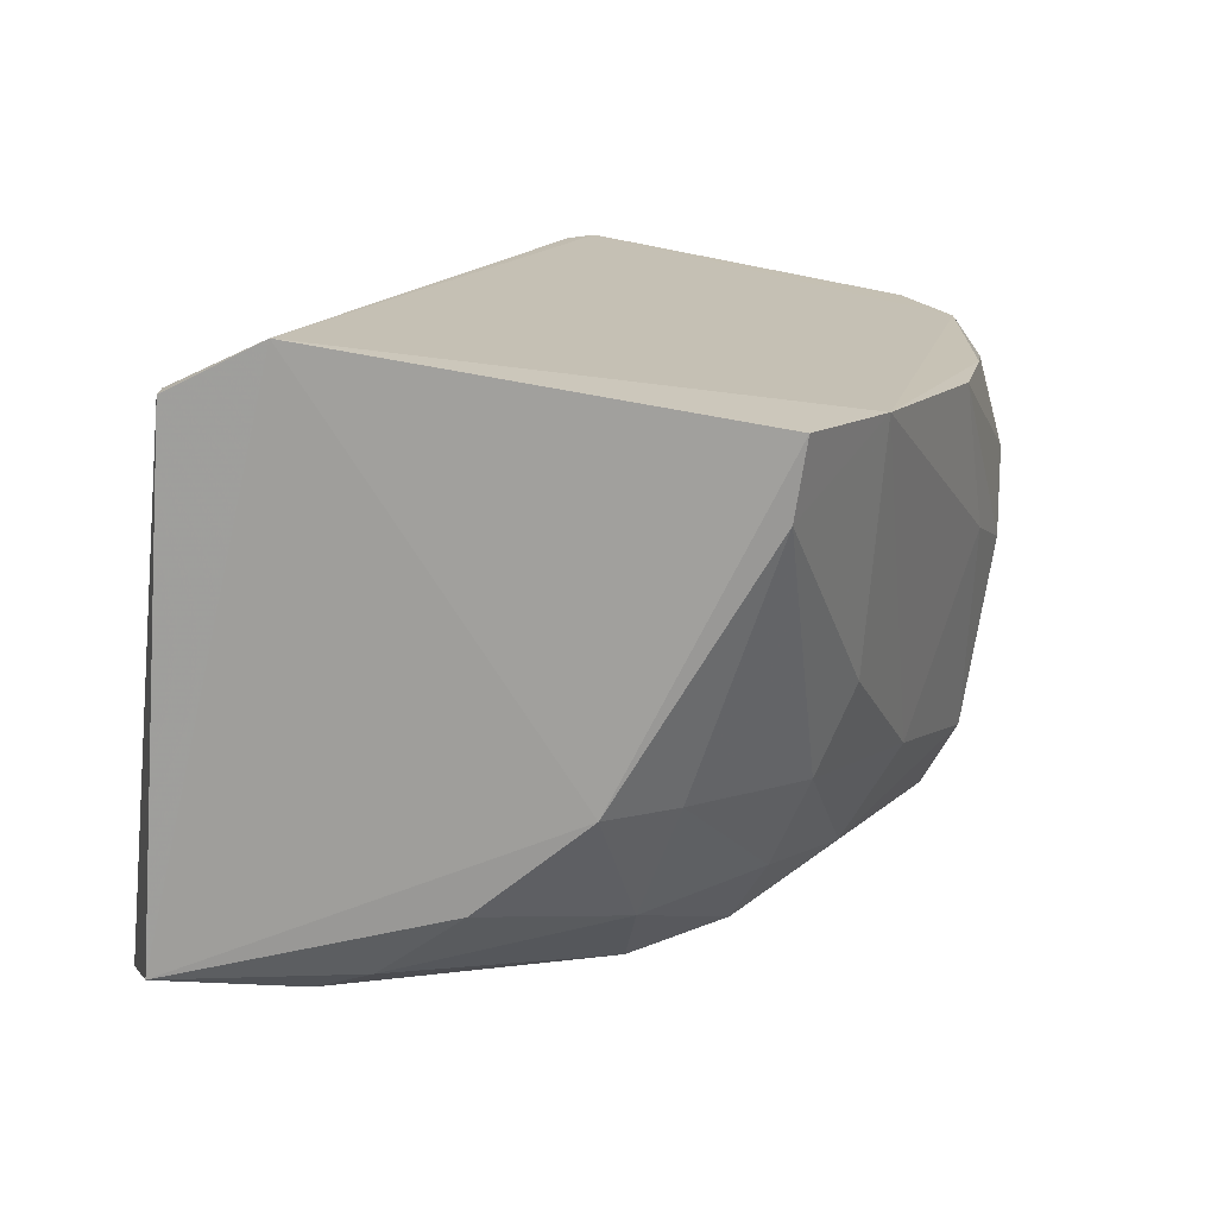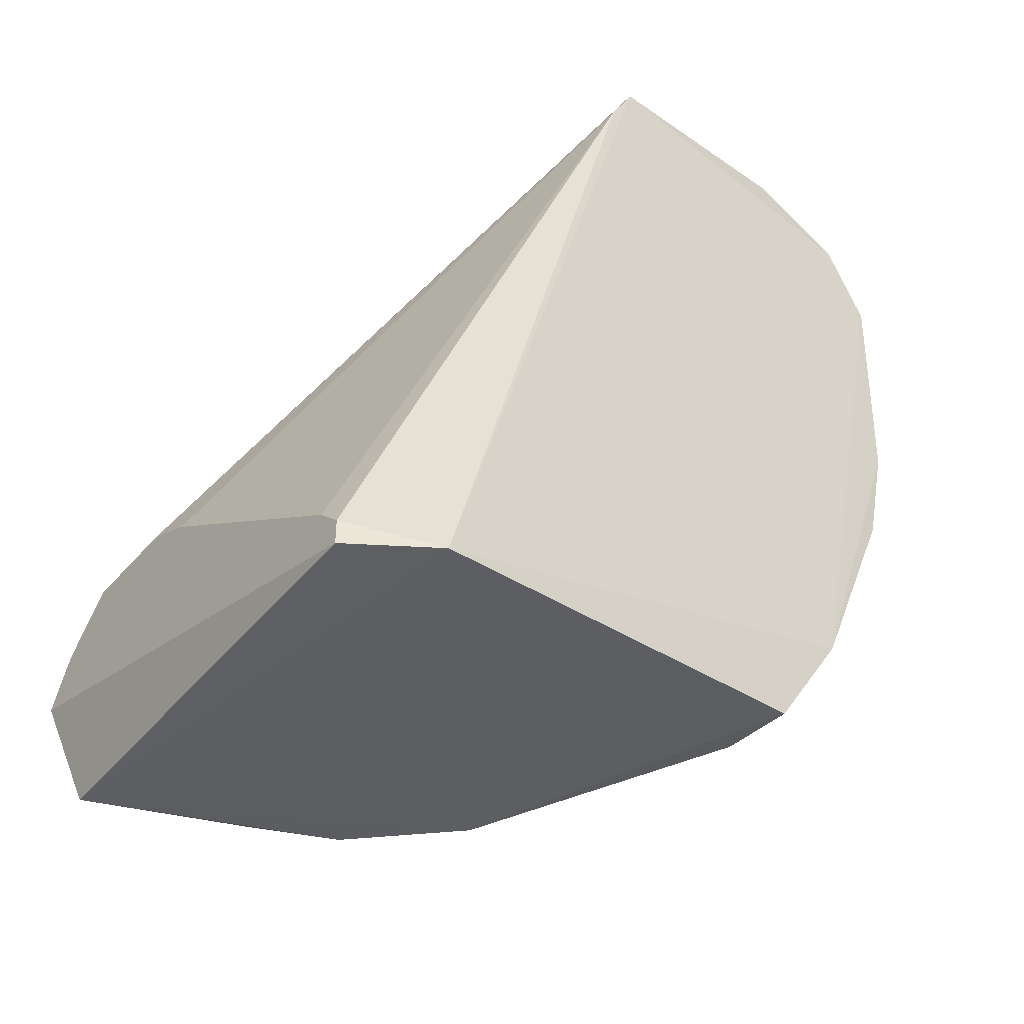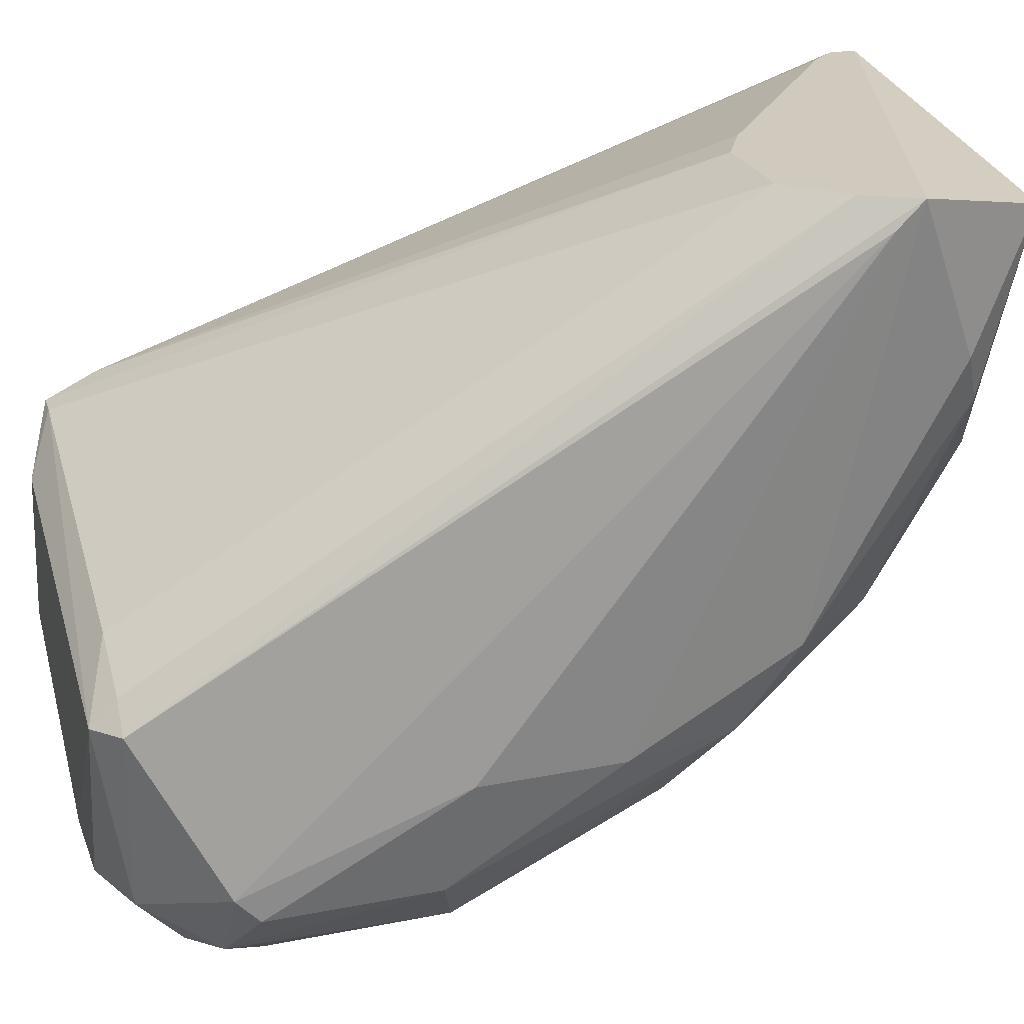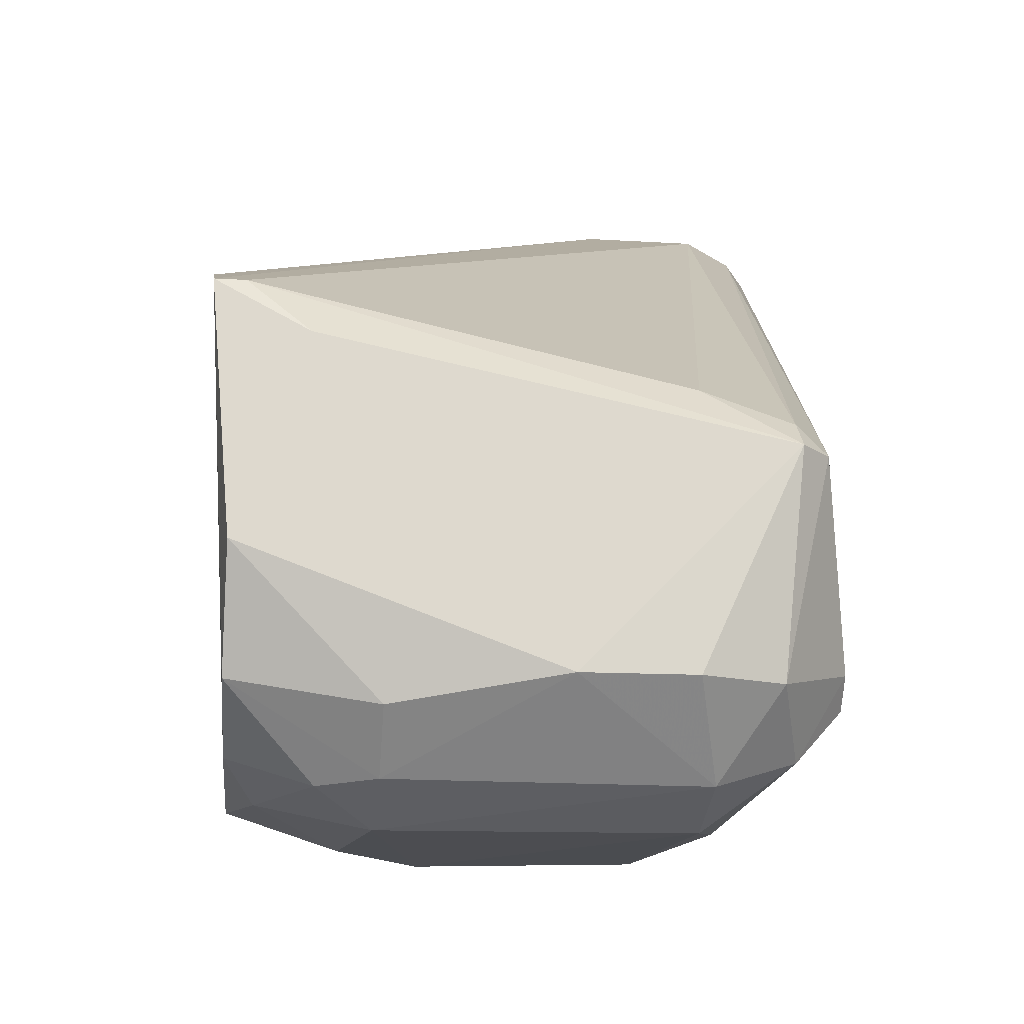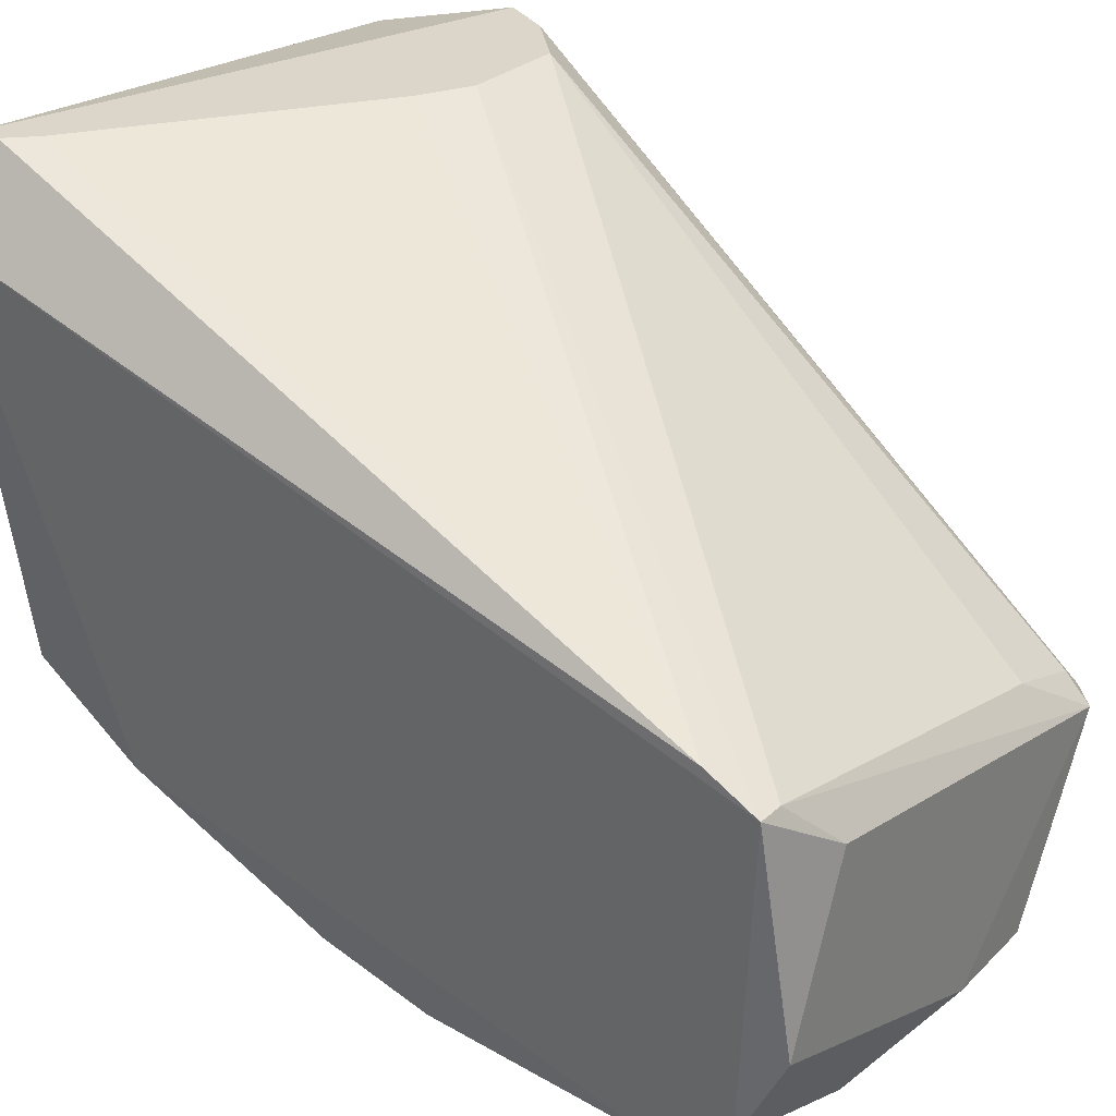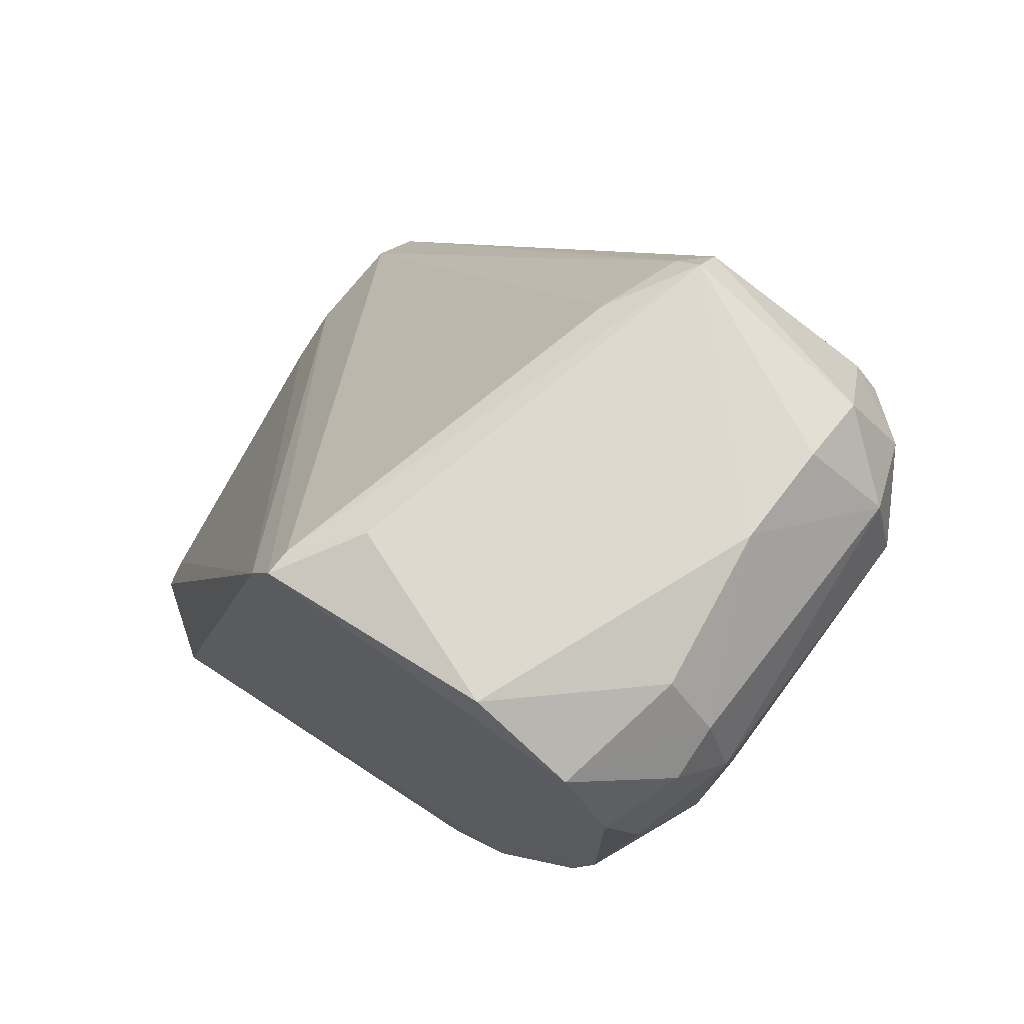
<metadata>
{"format":"obj","ext":"obj","renderer":"f3d","projection":"perspective","resolution":1024,"background":"white","views":[{"elev":-74.8,"azim":-97.4,"up":"+Z"},{"elev":-44.0,"azim":-127.6,"up":"+Z"},{"elev":22.9,"azim":74.0,"up":"+Y"},{"elev":-18.3,"azim":-6.7,"up":"+Y"},{"elev":29.7,"azim":-52.4,"up":"+Y"},{"elev":71.4,"azim":-52.0,"up":"+Z"}]}
</metadata>
<code>
v 0.7742 -0.5658 0.9687
v 0.5275 -0.9762 0.5726
v 0.7606 -0.9685 0.571
v 0.3546 -0.08164 -0.06458
v 1 -0.08164 0.1293
v 0.29 -0.4691 0.9687
v 0.3235 -0.6812 -0.01283
v 0.3121 -0.8675 0.9386
v 0.847 -0.4199 -0.006148
v 0.9382 -0.8573 0.836
v 0.9271 -0.7047 0.2869
v 0.9034 -0.08164 0.2584
v 0.8711 -0.6303 1.001
v 0.7943 -0.9526 0.9023
v 0.29 -0.1784 -0.06458
v 0.9452 -0.1147 -0.02584
v 0.3222 -0.9166 0.543
v 0.7298 -0.7613 0.2023
v 0.6451 -0.8668 0.9981
v 0.4647 -0.9859 0.8153
v 0.7096 -0.08164 0.2262
v 0.9612 -0.5927 0.2258
v 0.3125 -0.7462 0.9986
v 0.3195 -0.7717 0.1292
v 0.7318 -0.5353 -0.006801
v 0.9034 -0.6303 0.9687
v 0.8472 -0.9394 0.5998
v 0.9673 -0.7107 0.6015
v 0.8541 -0.8631 0.9621
v 0.3869 -0.08164 0.000114
v 0.7303 -0.8761 0.371
v 0.7937 -0.9806 0.8114
v 0.29 -0.4368 0.9041
v 0.9346 -0.8536 0.6291
v 0.3869 -0.5336 1.001
v 0.8719 -0.5921 0.1159
v 0.4043 -0.9561 0.8759
v 0.9644 -0.274 0.04906
v 0.4148 -0.6792 -0.005264
v 0.8424 -0.8174 0.3435
v 0.3224 -0.4691 0.9687
v 0.3163 -0.9234 0.8431
v 0.9375 -0.8274 0.8645
v 0.7742 -0.08164 0.2584
v 0.4649 -0.8952 0.9651
v 0.324 -0.8854 0.3969
v 0.6166 -0.7927 0.1985
v 0.4383 -0.9782 0.6616
v 0.8821 -0.9199 0.8696
v 0.932 -0.3345 0.02523
v 0.7653 -0.8651 0.9953
v 0.9623 -0.7082 0.4269
v 1 -0.1139 0.1616
v 0.9679 -0.08164 0.1939
v 0.8711 -0.598 0.9687
v 0.7298 -0.6202 0.06078
v 0.3546 -0.08164 -0.03223
v 0.5008 -0.9395 0.4844
v 0.8417 -0.7322 0.2316
v 0.3483 -0.9505 0.7516
v 0.4659 -0.953 0.9028
f 45 8 61
f 5 4 12
f 4 5 16
f 15 4 16
f 12 4 21
f 6 8 23
f 15 7 24
f 7 15 25
f 16 9 25
f 15 16 25
f 26 13 29
f 21 4 30
f 2 3 32
f 14 20 32
f 20 2 32
f 3 27 32
f 15 6 33
f 21 30 33
f 27 11 34
f 28 10 34
f 19 13 35
f 6 23 35
f 23 19 35
f 22 11 36
f 25 9 36
f 16 5 38
f 5 22 38
f 24 7 39
f 7 25 39
f 11 27 40
f 27 3 40
f 3 31 40
f 31 18 40
f 1 12 41
f 12 6 41
f 13 1 41
f 6 35 41
f 35 13 41
f 8 6 42
f 6 15 42
f 15 24 42
f 24 17 42
f 37 8 42
f 10 28 43
f 26 29 43
f 6 12 44
f 12 21 44
f 33 6 44
f 21 33 44
f 23 8 45
f 19 23 45
f 17 24 46
f 18 31 47
f 31 24 47
f 24 39 47
f 39 18 47
f 2 20 48
f 46 2 48
f 17 46 48
f 29 14 49
f 14 32 49
f 32 27 49
f 34 10 49
f 27 34 49
f 10 43 49
f 43 29 49
f 9 16 50
f 36 9 50
f 22 36 50
f 16 38 50
f 38 22 50
f 13 19 51
f 19 14 51
f 14 29 51
f 29 13 51
f 11 22 52
f 34 11 52
f 28 34 52
f 22 5 53
f 5 26 53
f 26 43 53
f 43 28 53
f 52 22 53
f 28 52 53
f 5 12 54
f 26 5 54
f 26 54 55
f 12 1 55
f 1 13 55
f 13 26 55
f 54 12 55
f 25 36 56
f 39 25 56
f 18 39 56
f 4 15 57
f 30 4 57
f 15 33 57
f 33 30 57
f 3 2 58
f 31 3 58
f 24 31 58
f 2 46 58
f 46 24 58
f 36 11 59
f 11 40 59
f 40 18 59
f 18 56 59
f 56 36 59
f 20 37 60
f 42 17 60
f 37 42 60
f 48 20 60
f 17 48 60
f 14 19 61
f 20 14 61
f 8 37 61
f 37 20 61
f 19 45 61

</code>
